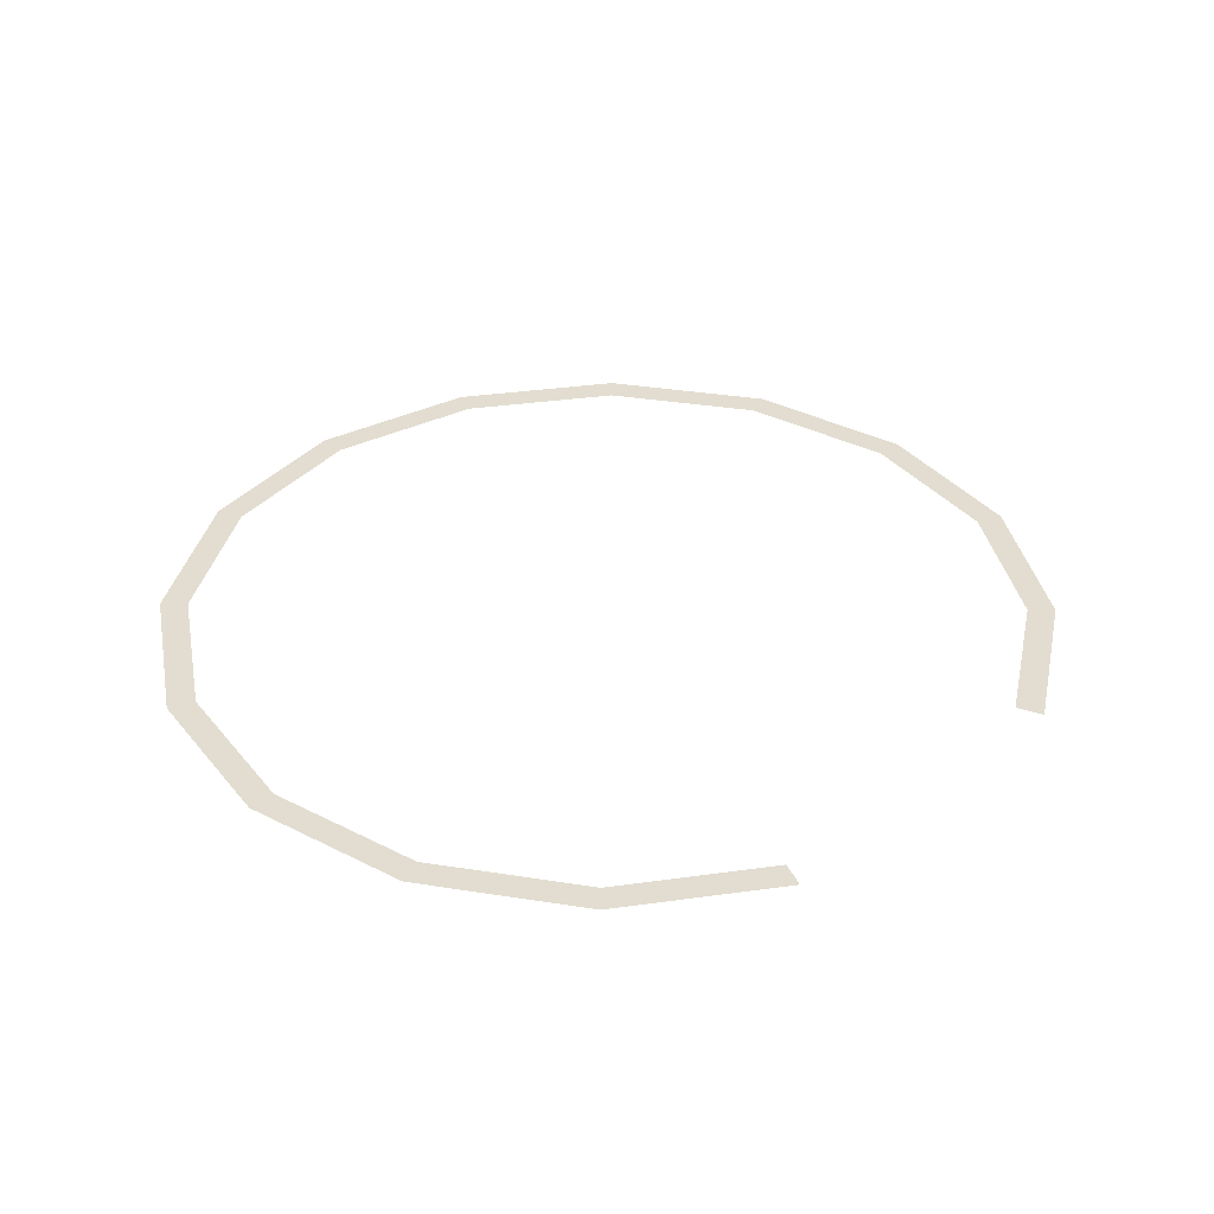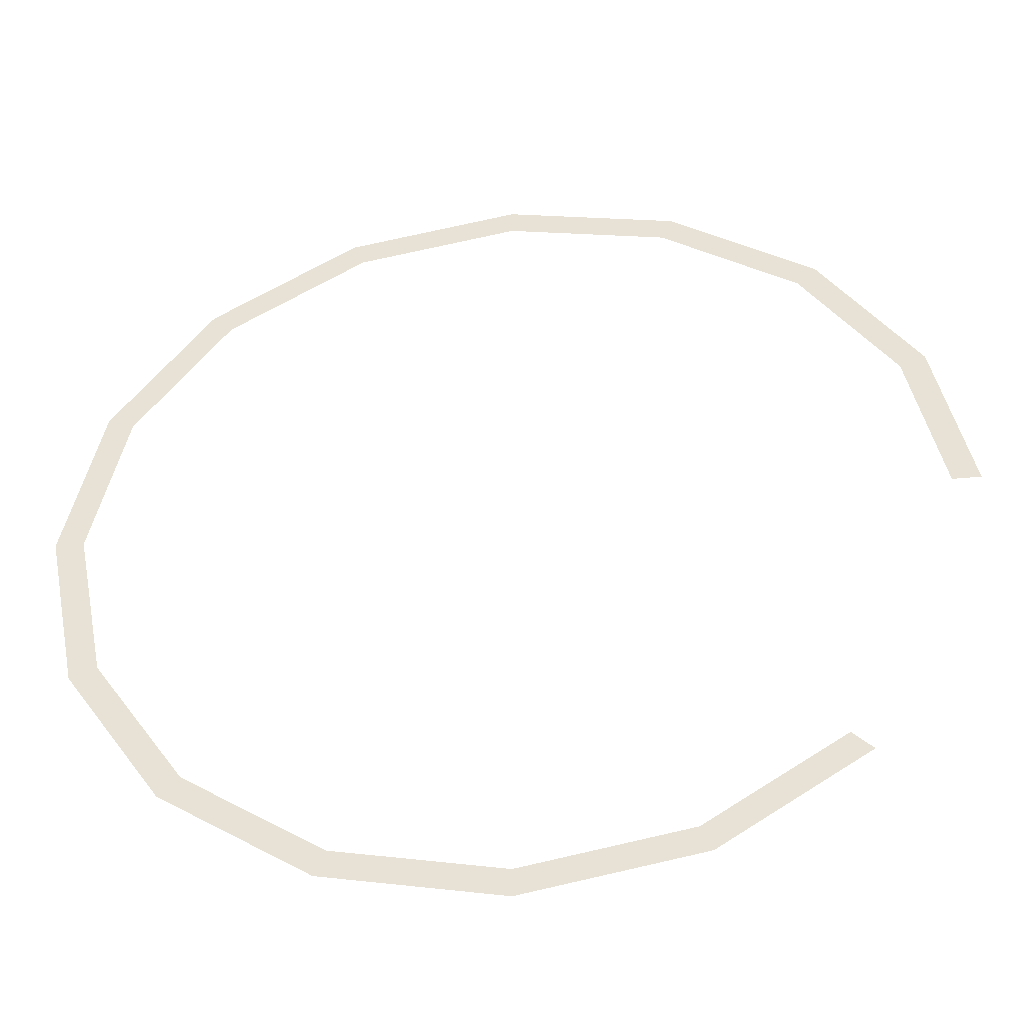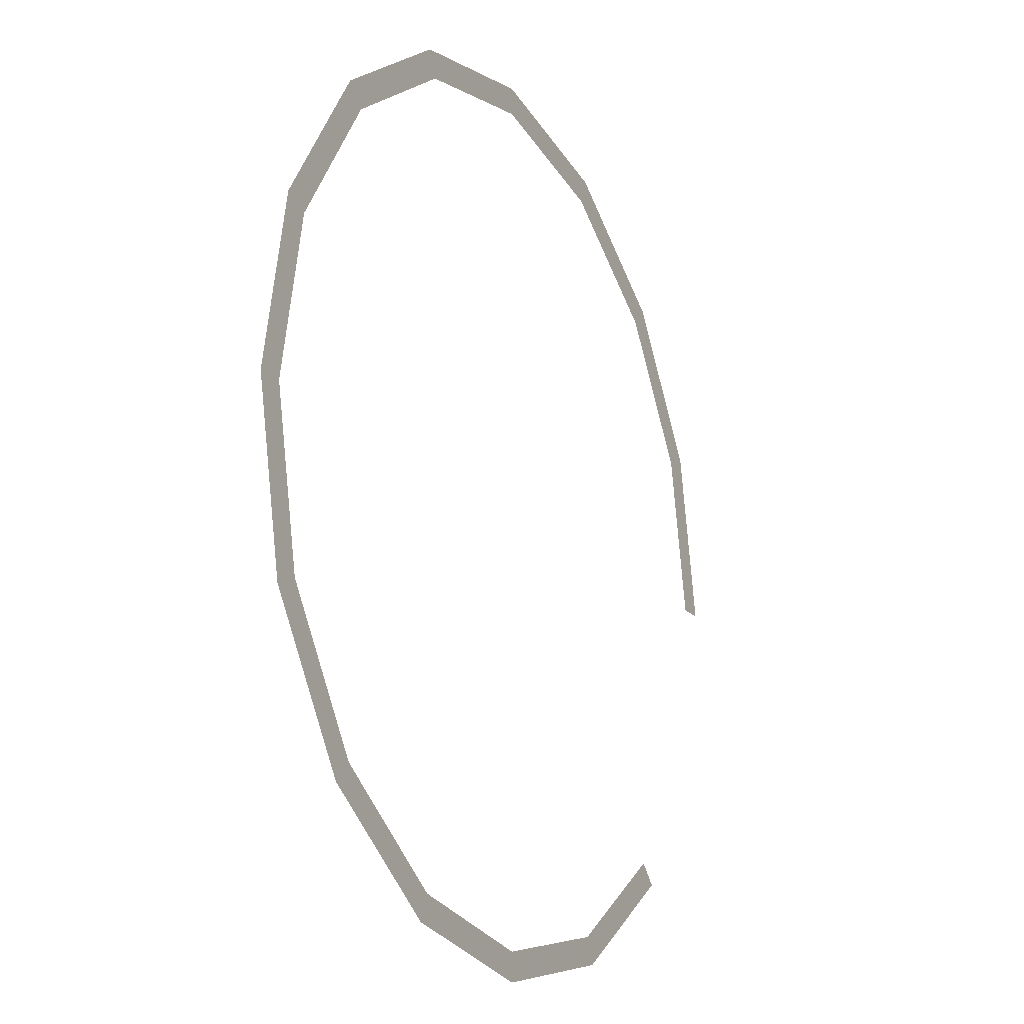
<metadata>
{"format":"obj","ext":"obj","renderer":"f3d","projection":"perspective","resolution":1024,"background":"white","views":[{"elev":35.1,"azim":68.2,"up":"+Y"},{"elev":-43.9,"azim":6.2,"up":"+Z"},{"elev":-16.9,"azim":-62.9,"up":"+Z"}]}
</metadata>
<code>
v 0.8 0 0
v 0.7391 0 0.3062
v 0.6929 0 0.287
v 0.75 0 0
v 0.7391 0 0.3062
v 0.5657 0 0.5657
v 0.5303 0 0.5303
v 0.6929 0 0.287
v 0.5657 0 0.5657
v 0.3062 0 0.7391
v 0.287 0 0.6929
v 0.5303 0 0.5303
v 0.3062 0 0.7391
v 0 0 0.8
v 0 0 0.75
v 0.287 0 0.6929
v 0 0 0.8
v -0.3062 0 0.7391
v -0.287 0 0.6929
v 0 0 0.75
v -0.3062 0 0.7391
v -0.5657 0 0.5657
v -0.5303 0 0.5303
v -0.287 0 0.6929
v -0.5657 0 0.5657
v -0.7391 0 0.3062
v -0.6929 0 0.287
v -0.5303 0 0.5303
v -0.7391 0 0.3062
v -0.8 0 0
v -0.75 0 0
v -0.6929 0 0.287
v -0.8 0 0
v -0.7391 0 -0.3062
v -0.6929 0 -0.287
v -0.75 0 0
v -0.7391 0 -0.3062
v -0.5657 0 -0.5657
v -0.5303 0 -0.5303
v -0.6929 0 -0.287
v -0.5657 0 -0.5657
v -0.3062 0 -0.7391
v -0.287 0 -0.6929
v -0.5303 0 -0.5303
v -0.3062 0 -0.7391
v 0 0 -0.8
v 0 0 -0.75
v -0.287 0 -0.6929
v 0 0 -0.8
v 0.3062 0 -0.7391
v 0.287 0 -0.6929
v 0 0 -0.75
v 0.3062 0 -0.7391
v 0.5657 0 -0.5657
v 0.5303 0 -0.5303
v 0.287 0 -0.6929
g mesh3729
f 1 2 3
f 3 4 1
f 5 6 7
f 7 8 5
f 9 10 11
f 11 12 9
f 13 14 15
f 15 16 13
f 17 18 19
f 19 20 17
f 21 22 23
f 23 24 21
f 25 26 27
f 27 28 25
f 29 30 31
f 31 32 29
f 33 34 35
f 35 36 33
f 37 38 39
f 39 40 37
f 41 42 43
f 43 44 41
f 45 46 47
f 47 48 45
f 49 50 51
f 51 52 49
f 53 54 55
f 55 56 53

</code>
